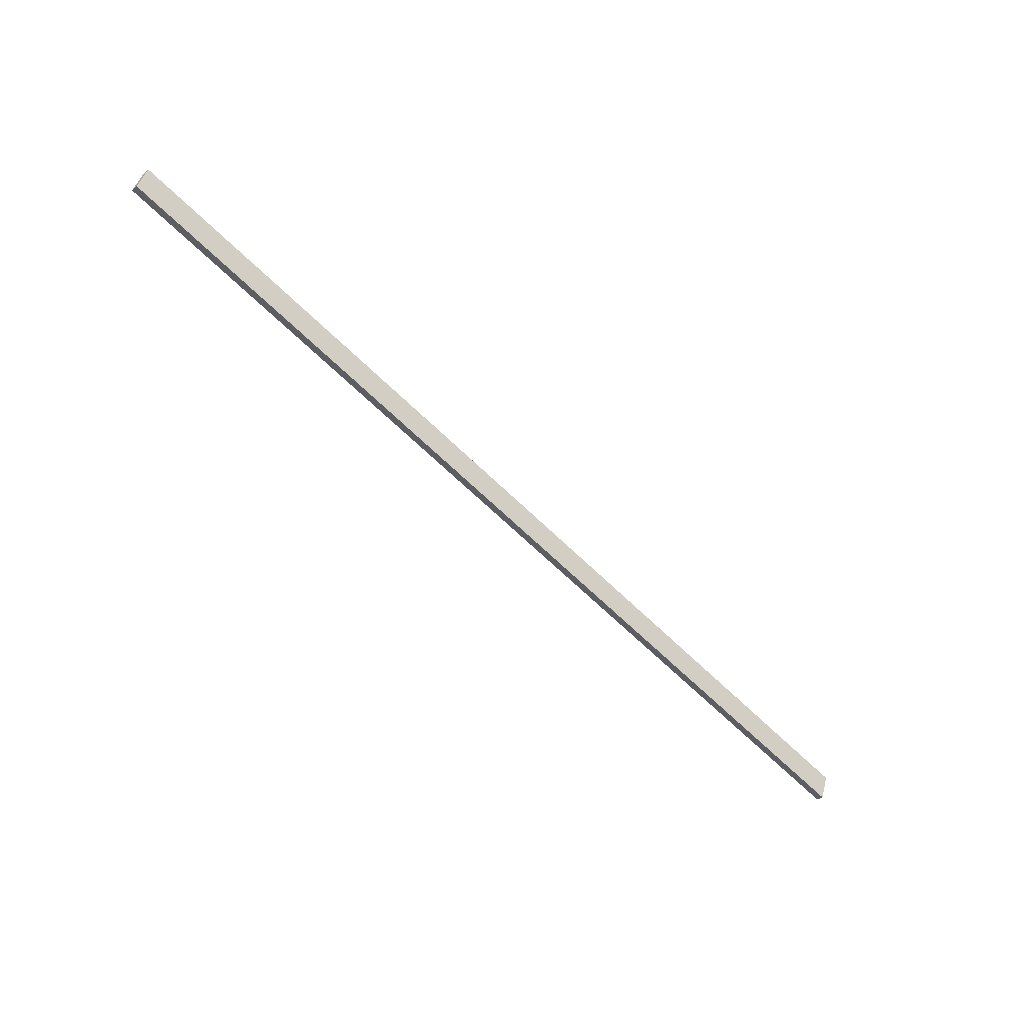
<metadata>
{"format":"obj","ext":"obj","renderer":"f3d","projection":"perspective","resolution":1024,"background":"white","views":[{"elev":-31.2,"azim":-42.1,"up":"+Z"}]}
</metadata>
<code>
o AlarmClockHandSecond_4
v -0.009746 -0.03775 0.01186
v -0.009152 -0.03775 0.01347
v 0.04782 -0.03775 -0.009374
v 0.04841 -0.03775 -0.007765
v 0.04782 -0.03728 -0.009374
v 0.04841 -0.03728 -0.007765
v -0.009746 -0.03728 0.01186
v -0.009152 -0.03728 0.01347
f 1 2 4 3
f 3 4 6 5
f 5 6 8 7
f 7 8 2 1
f 2 8 6 4
f 7 1 3 5

</code>
